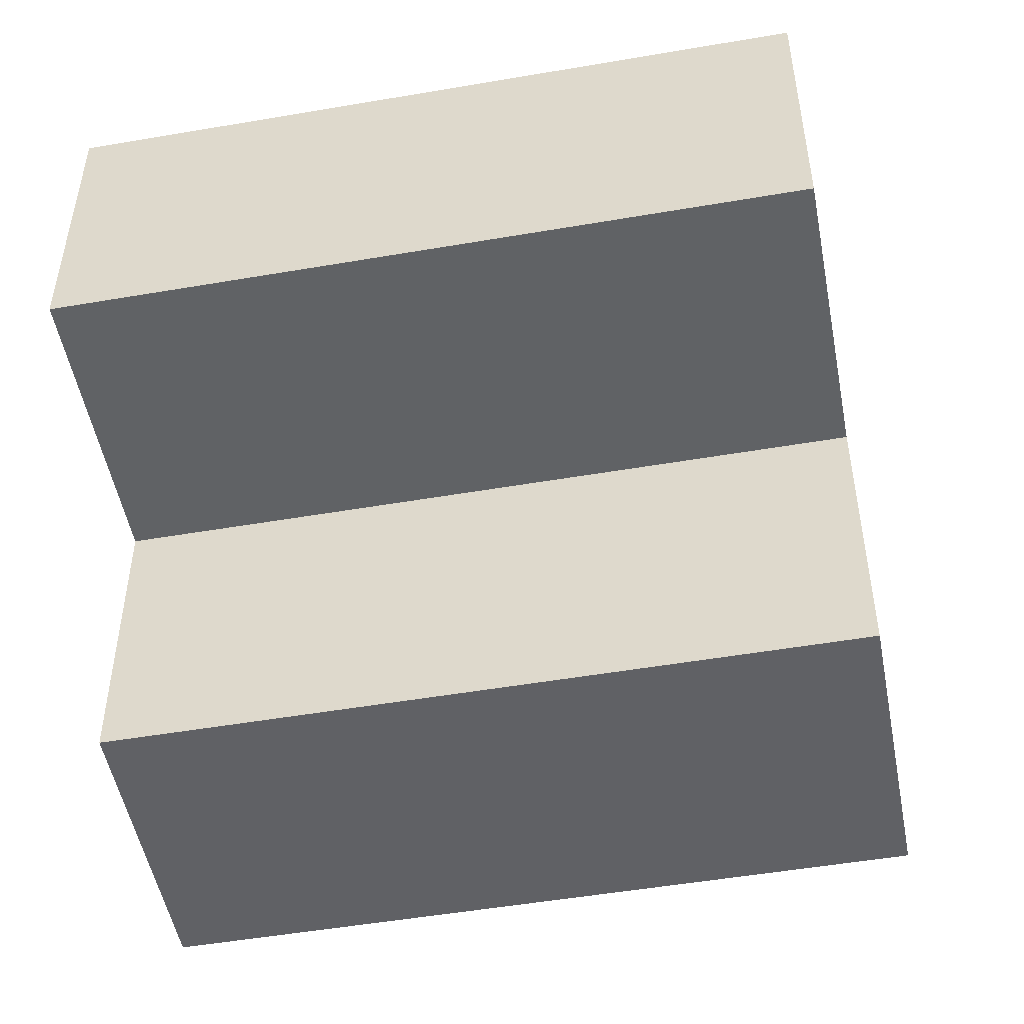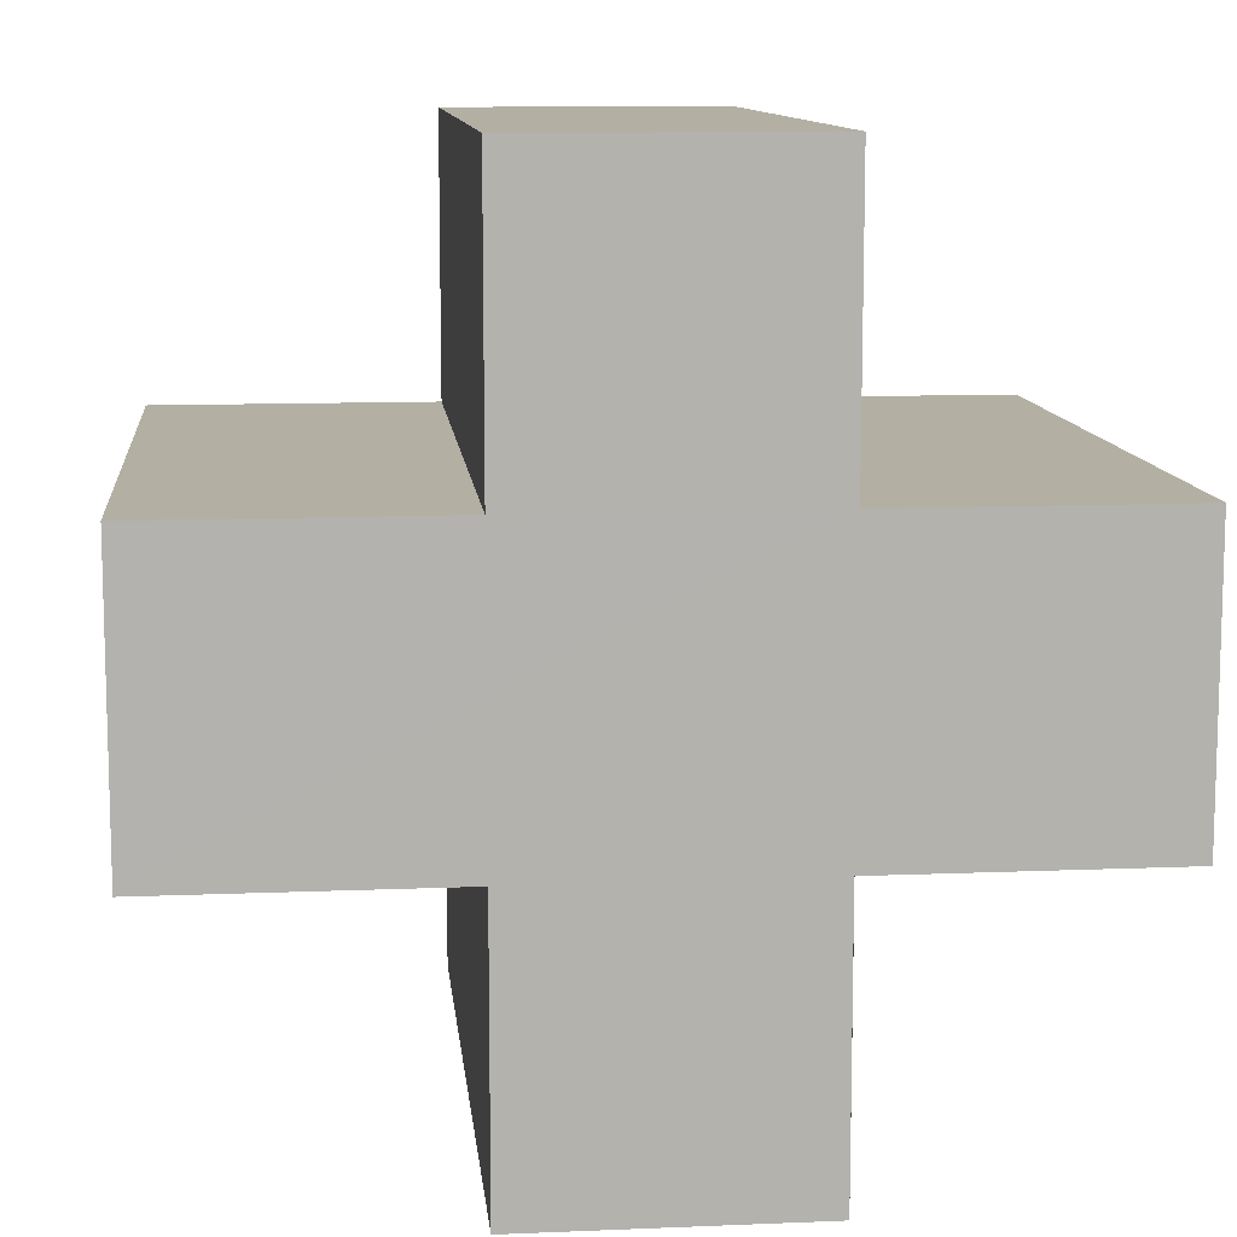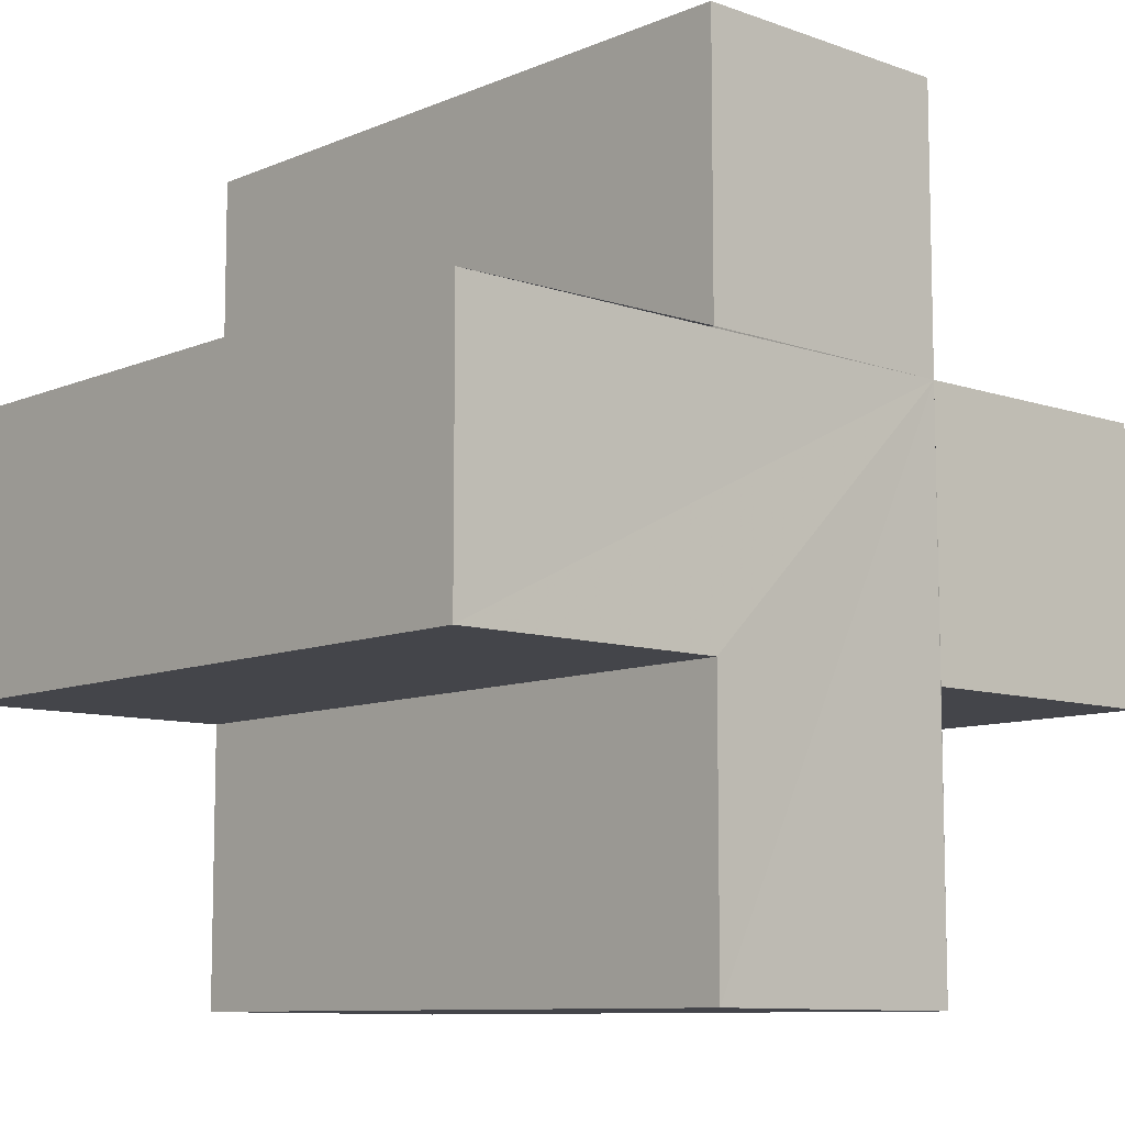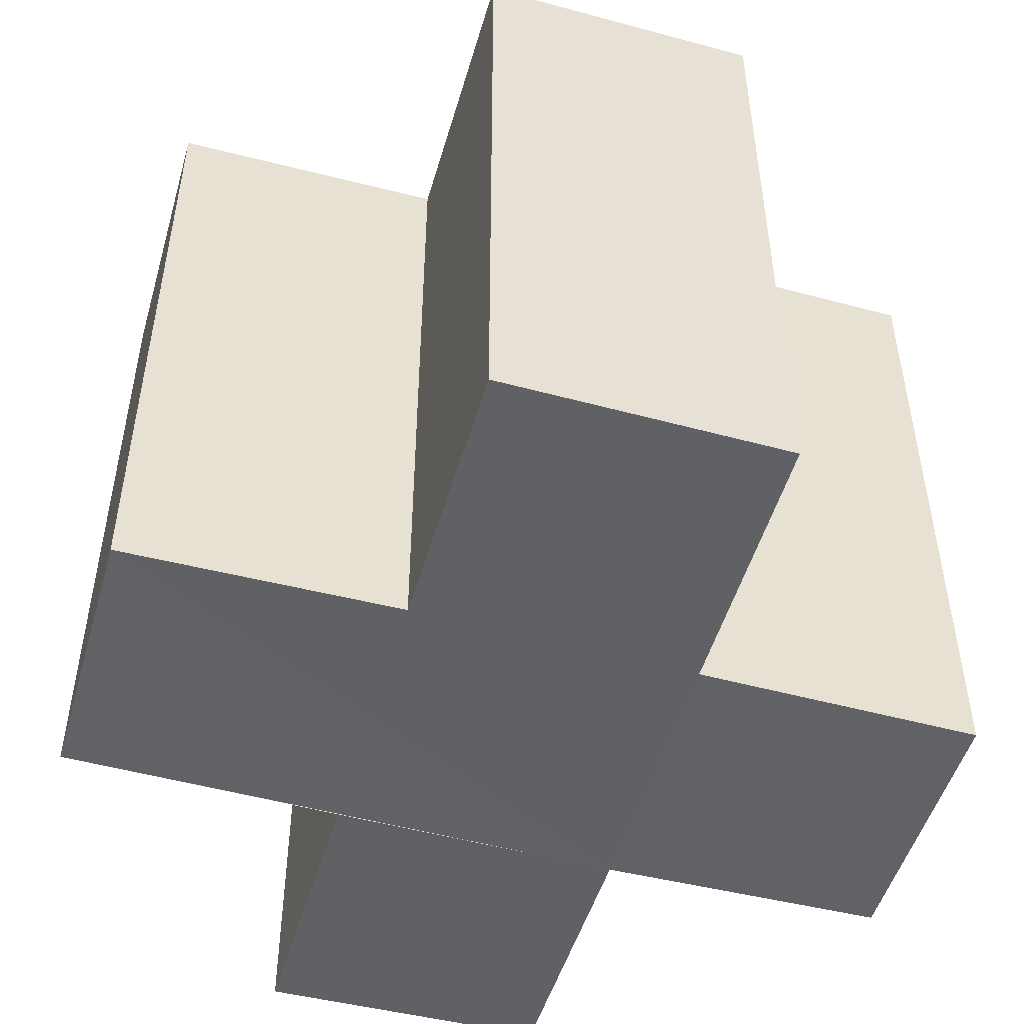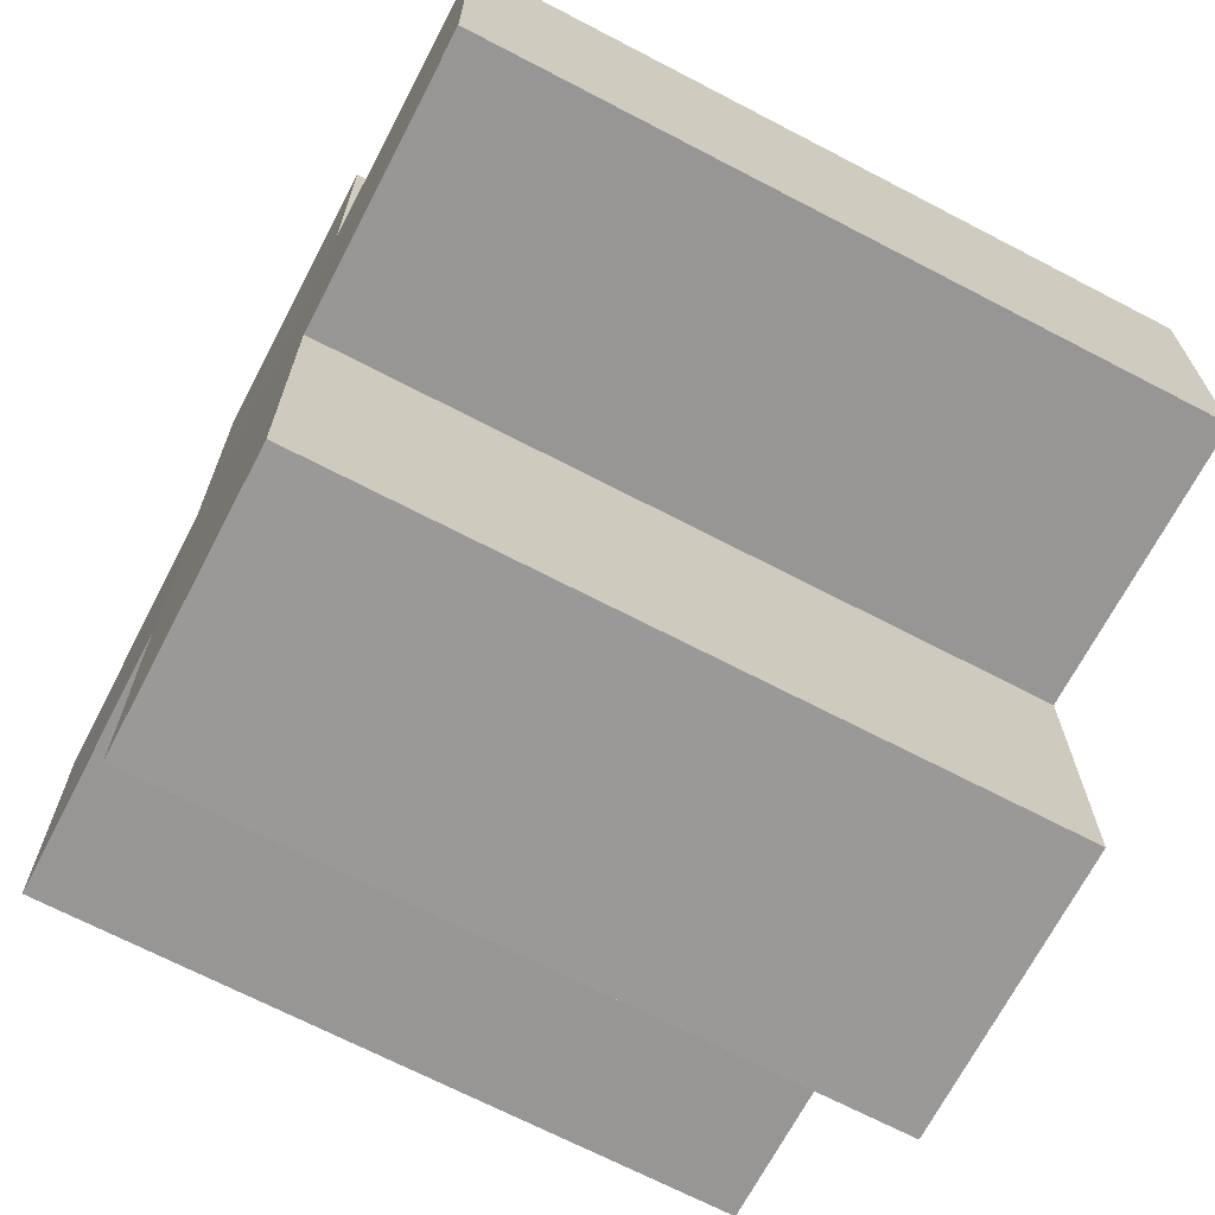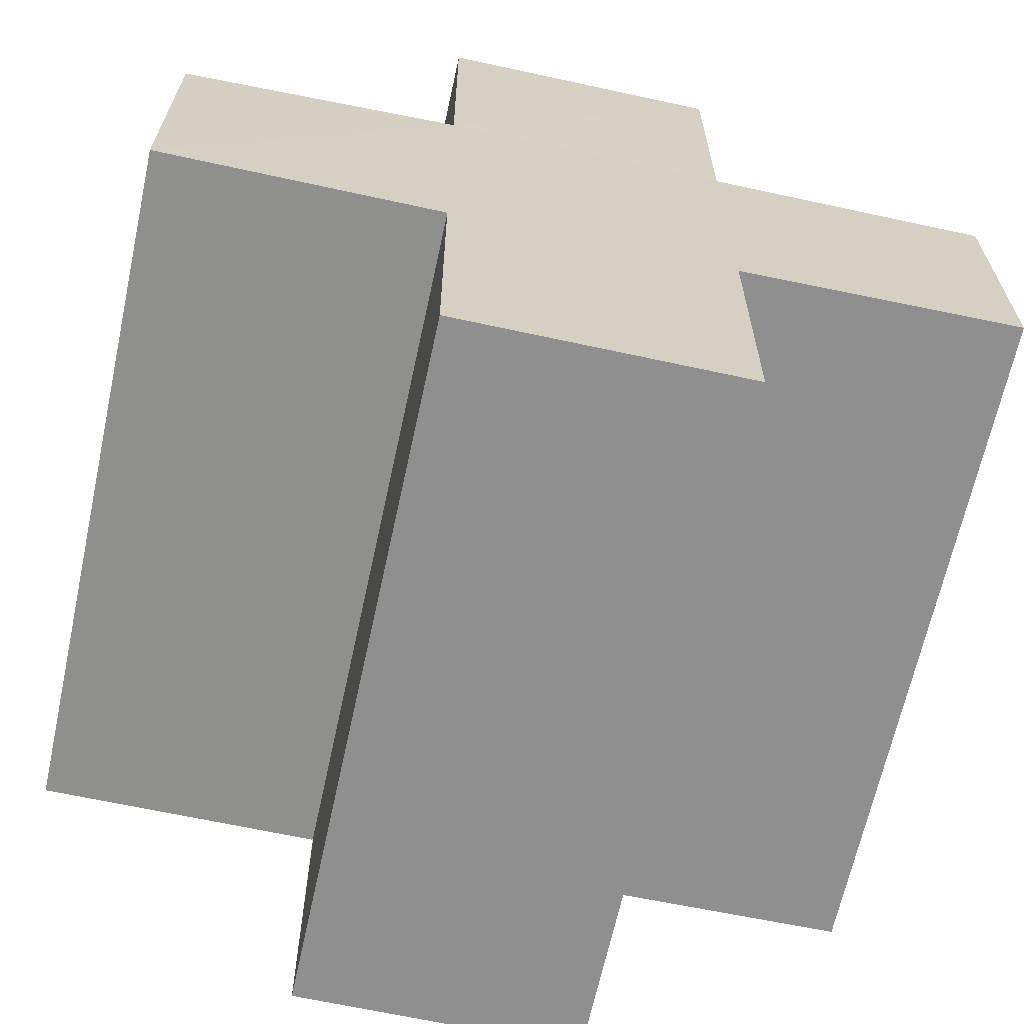
<metadata>
{"format":"obj","ext":"obj","renderer":"f3d","projection":"perspective","resolution":1024,"background":"white","views":[{"elev":-50.8,"azim":-79.4,"up":"+Y"},{"elev":10.9,"azim":-5.8,"up":"+Y"},{"elev":-9.4,"azim":-42.2,"up":"+Y"},{"elev":-50.2,"azim":-16.1,"up":"+Z"},{"elev":-69.0,"azim":-117.5,"up":"+Y"},{"elev":-65.3,"azim":168.0,"up":"+Y"}]}
</metadata>
<code>
o 1686
v 2199 1882 14.17
v 2199 1882 14.17
v 2199 1882 14.19
v 2199 1882 14.19
v 2199 1882 14.17
v 2199 1882 14.19
v 2199 1882 14.19
v 2199 1882 14.19
v 2199 1882 14.19
v 2199 1882 14.19
v 2199 1882 14.19
v 2199 1882 14.17
v 2199 1882 14.17
v 2199 1882 14.17
v 2199 1882 14.17
v 2199 1882 14.17
v 2199 1882 14.17
v 2199 1882 14.19
v 2199 1882 14.19
v 2199 1882 14.19
v 2199 1882 14.19
v 2199 1882 14.19
v 2199 1882 14.19
v 2199 1882 14.19
v 2199 1882 14.17
v 2199 1882 14.19
v 2199 1882 14.19
v 2199 1882 14.19
v 2199 1882 14.19
v 2199 1882 14.17
v 2199 1882 14.17
v 2199 1882 14.19
v 2199 1882 14.19
v 2199 1882 14.17
v 2199 1882 14.17
v 2199 1882 14.17
v 2199 1882 14.19
v 2199 1882 14.19
v 2199 1882 14.17
v 2199 1882 14.17
v 2199 1882 14.17
v 2199 1882 14.17
v 2199 1882 14.19
v 2199 1882 14.19
v 2199 1882 14.17
v 2199 1882 14.17
v 2199 1882 14.19
v 2199 1882 14.19
v 2199 1882 14.17
v 2199 1882 14.17
v 2199 1882 14.17
v 2199 1882 14.19
v 2199 1882 14.19
v 2199 1882 14.17
v 2199 1882 14.17
v 2199 1882 14.17
v 2199 1882 14.17
v 2199 1882 14.17
v 2199 1882 14.19
v 2199 1882 14.17
v 2199 1882 14.19
v 2199 1882 14.17
v 2199 1882 14.17
v 2199 1882 14.19
v 2199 1882 14.19
v 2199 1882 14.17
v 2199 1882 14.17
v 2199 1882 14.17
v 2199 1882 14.17
v 2199 1882 14.19
v 2199 1882 14.19
v 2199 1882 14.17
v 2199 1882 14.17
v 2199 1882 14.17
v 2199 1882 14.17
v 2199 1882 14.19
f 1 2 3
f 4 5 6
f 7 6 8
f 9 8 10
f 11 12 10
f 13 14 11
f 15 16 9
f 9 17 18
f 7 19 20
f 7 21 19
f 7 22 21
f 7 23 22
f 24 25 23
f 7 26 27
f 28 29 26
f 30 31 25
f 32 31 33
f 34 35 32
f 30 36 31
f 37 36 38
f 39 40 37
f 30 41 36
f 30 42 41
f 43 42 44
f 45 46 43
f 47 41 48
f 49 50 47
f 30 51 5
f 52 51 53
f 54 55 52
f 56 57 51
f 58 56 59
f 59 60 61
f 30 62 63
f 64 62 65
f 66 67 64
f 68 63 69
f 70 63 71
f 72 73 70
f 74 75 76

</code>
